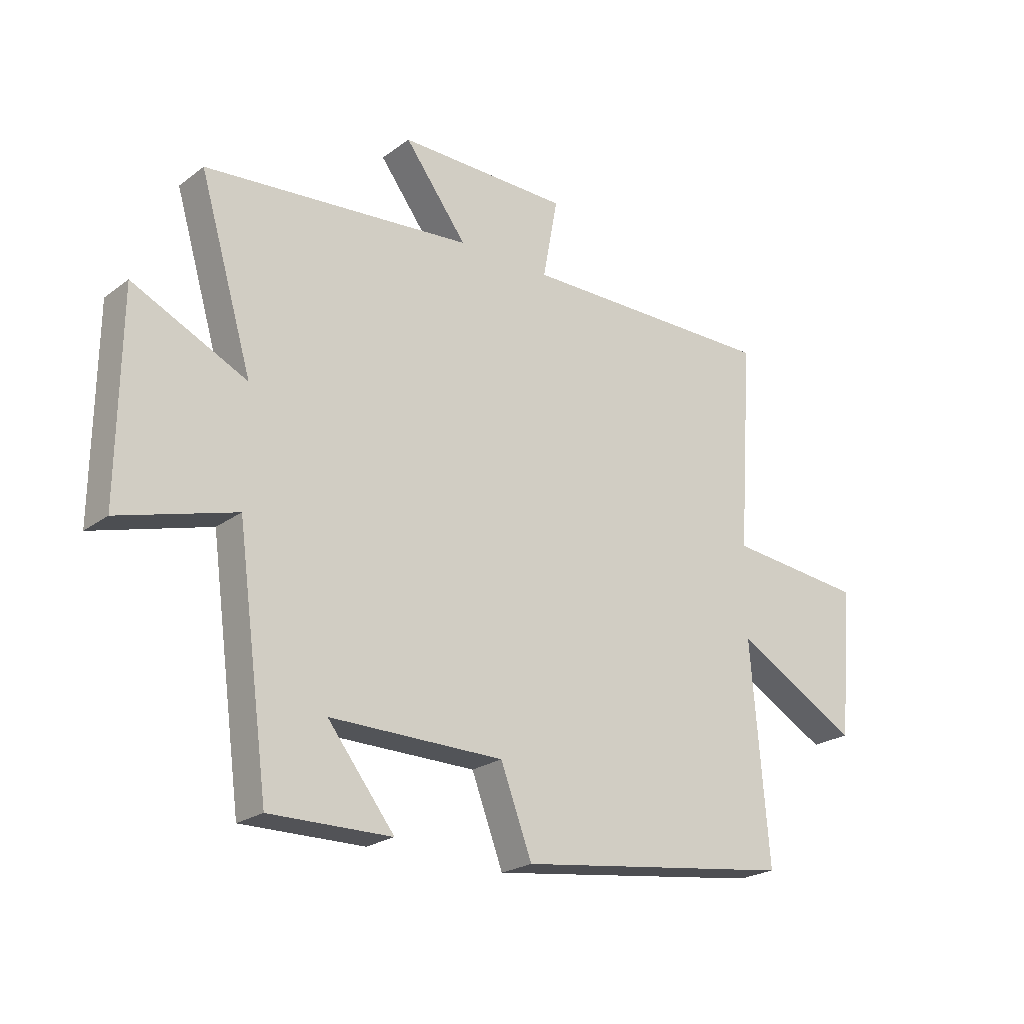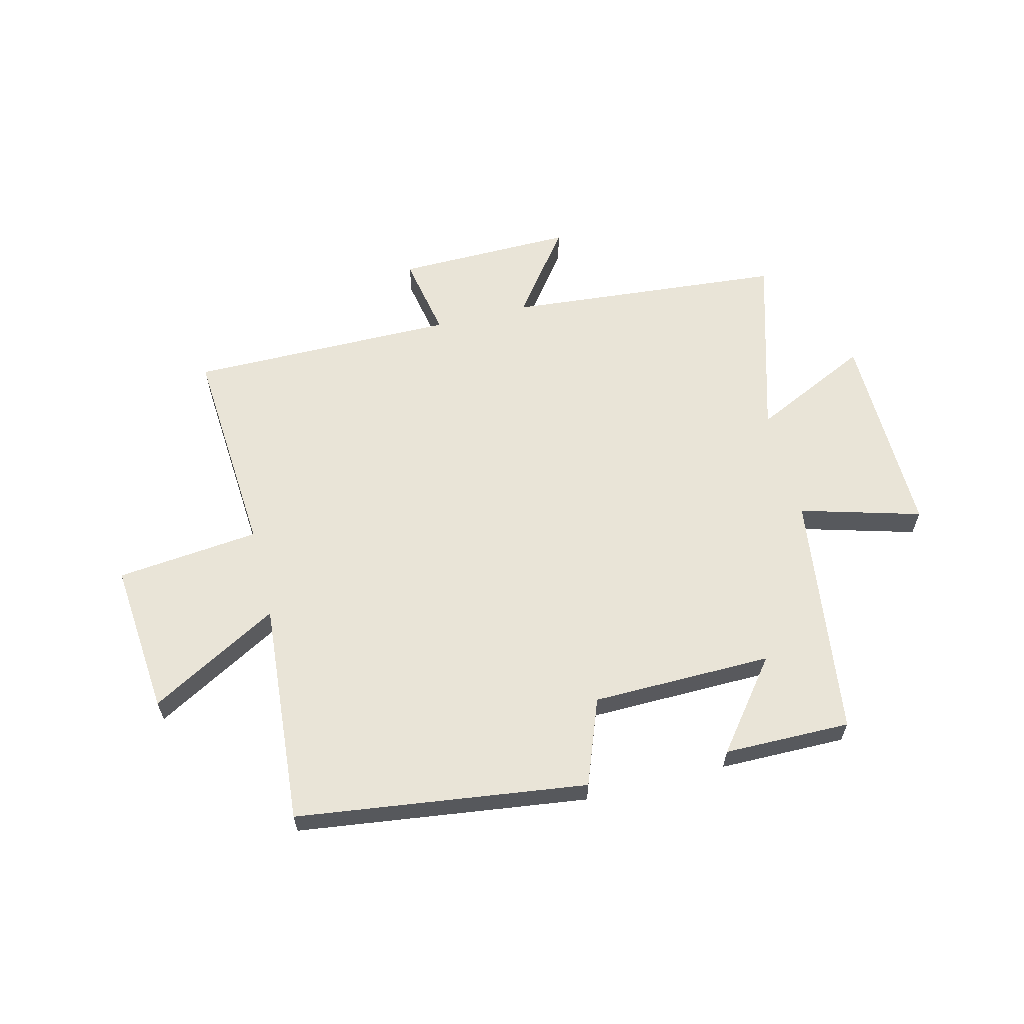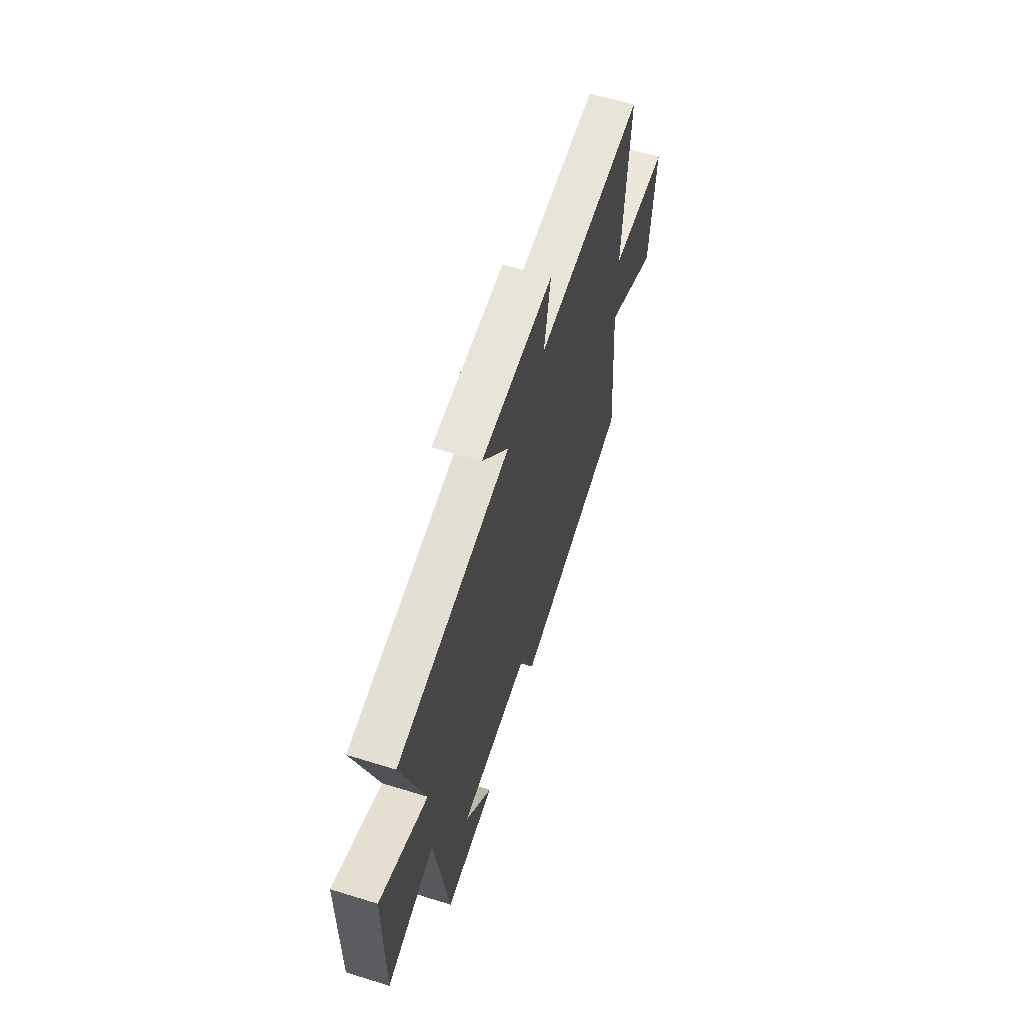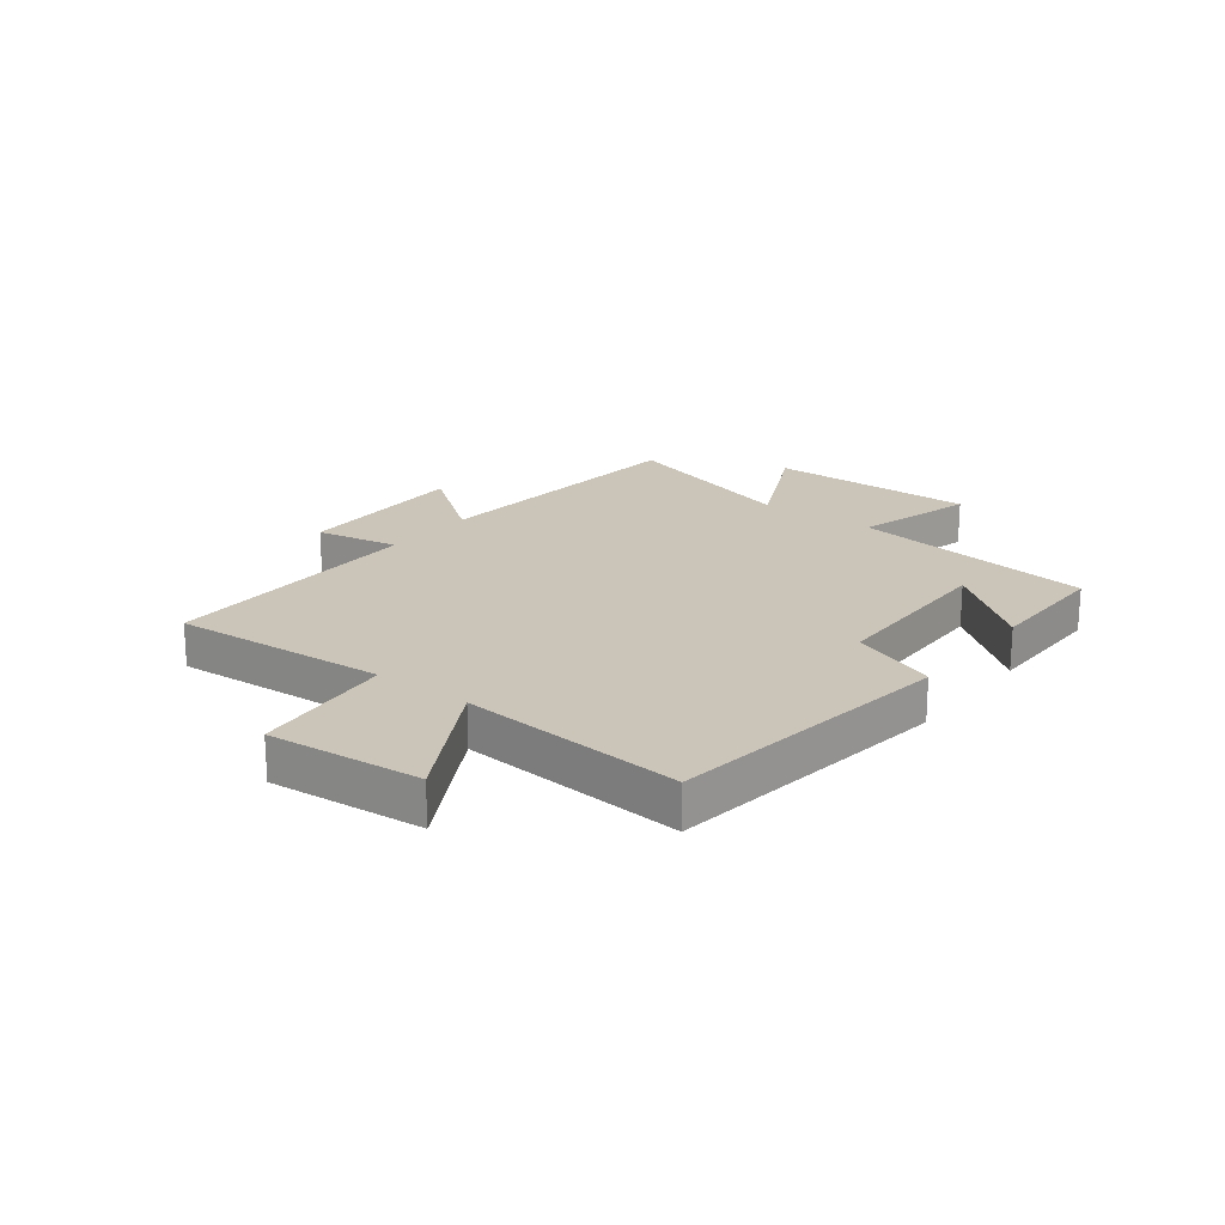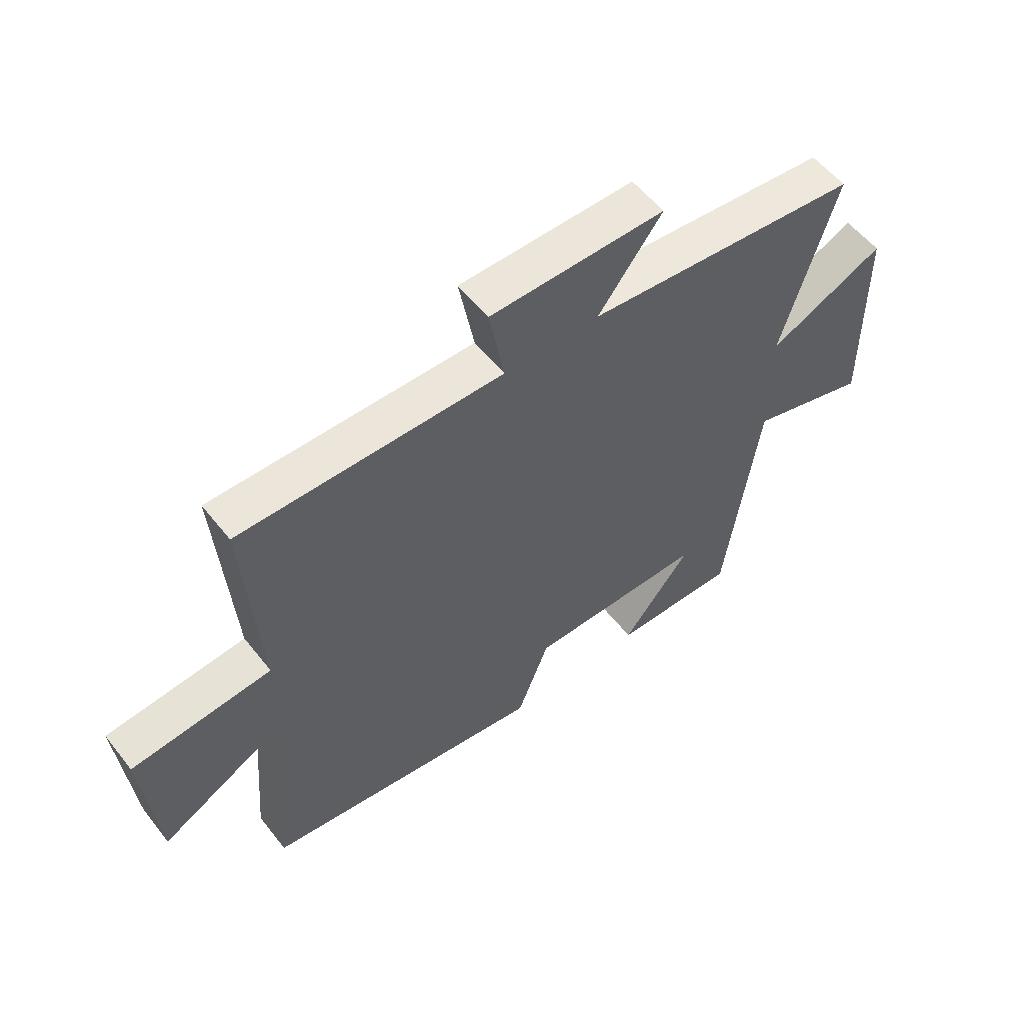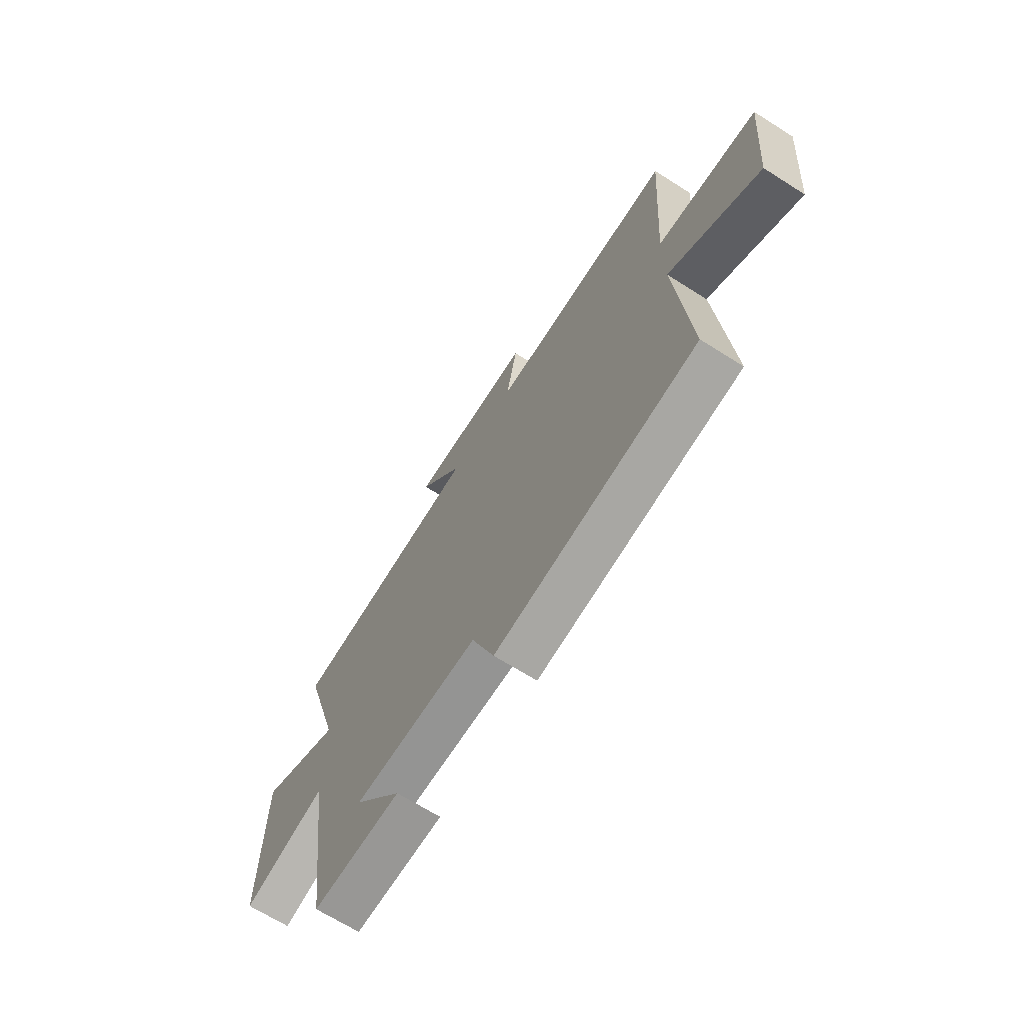
<metadata>
{"format":"obj","ext":"obj","renderer":"f3d","projection":"perspective","resolution":1024,"background":"white","views":[{"elev":-22.7,"azim":-38.8,"up":"+Z"},{"elev":60.8,"azim":165.9,"up":"+Y"},{"elev":61.1,"azim":-72.5,"up":"+Z"},{"elev":20.4,"azim":127.6,"up":"+Y"},{"elev":55.7,"azim":142.4,"up":"+Z"},{"elev":-67.7,"azim":57.6,"up":"+Z"}]}
</metadata>
<code>
v -0.442 0.07 -0.502
v -0.5 0.07 -0.074
v -0.71 0.07 -0.134
v -0.706 0.07 0.23
v -0.5 0.07 0.132
v -0.596 0.07 0.457
v -0.11 0.07 0.5
v -0.223 0.07 0.65
v 0.087 0.07 0.646
v 0.06 0.07 0.5
v 0.526 0.07 0.502
v 0.5 0.07 0.126
v 0.749 0.07 0.1
v 0.725 0.07 -0.168
v 0.5 0.07 -0.042
v 0.532 0.07 -0.433
v 0.028 0.07 -0.5
v -0.029 0.07 -0.35
v -0.343 0.07 -0.346
v -0.222 0.07 -0.5
v -0.442 0 -0.502
v -0.5 0 -0.074
v -0.71 0 -0.134
v -0.706 0 0.23
v -0.5 0 0.132
v -0.596 0 0.457
v -0.11 0 0.5
v -0.223 0 0.65
v 0.087 0 0.646
v 0.06 0 0.5
v 0.526 0 0.502
v 0.5 0 0.126
v 0.749 0 0.1
v 0.725 0 -0.168
v 0.5 0 -0.042
v 0.532 0 -0.433
v 0.028 0 -0.5
v -0.029 0 -0.35
v -0.343 0 -0.346
v -0.222 0 -0.5
f 19 20 1
f 15 16 17 18
f 15 18 19
f 12 13 14 15
f 12 15 19
f 10 11 12 19
f 7 8 9 10
f 7 10 19
f 6 7 19
f 5 6 19
f 2 3 4 5
f 1 2 5 19
f 21 40 39
f 38 37 36 35
f 39 38 35
f 35 34 33 32
f 39 35 32
f 39 32 31 30
f 30 29 28 27
f 39 30 27
f 39 27 26
f 39 26 25
f 25 24 23 22
f 39 25 22 21
f 1 21 22 2
f 2 22 23 3
f 3 23 24 4
f 4 24 25 5
f 5 25 26 6
f 6 26 27 7
f 7 27 28 8
f 8 28 29 9
f 9 29 30 10
f 10 30 31 11
f 11 31 32 12
f 12 32 33 13
f 13 33 34 14
f 14 34 35 15
f 15 35 36 16
f 16 36 37 17
f 17 37 38 18
f 18 38 39 19
f 19 39 40 20
f 20 40 21 1

</code>
